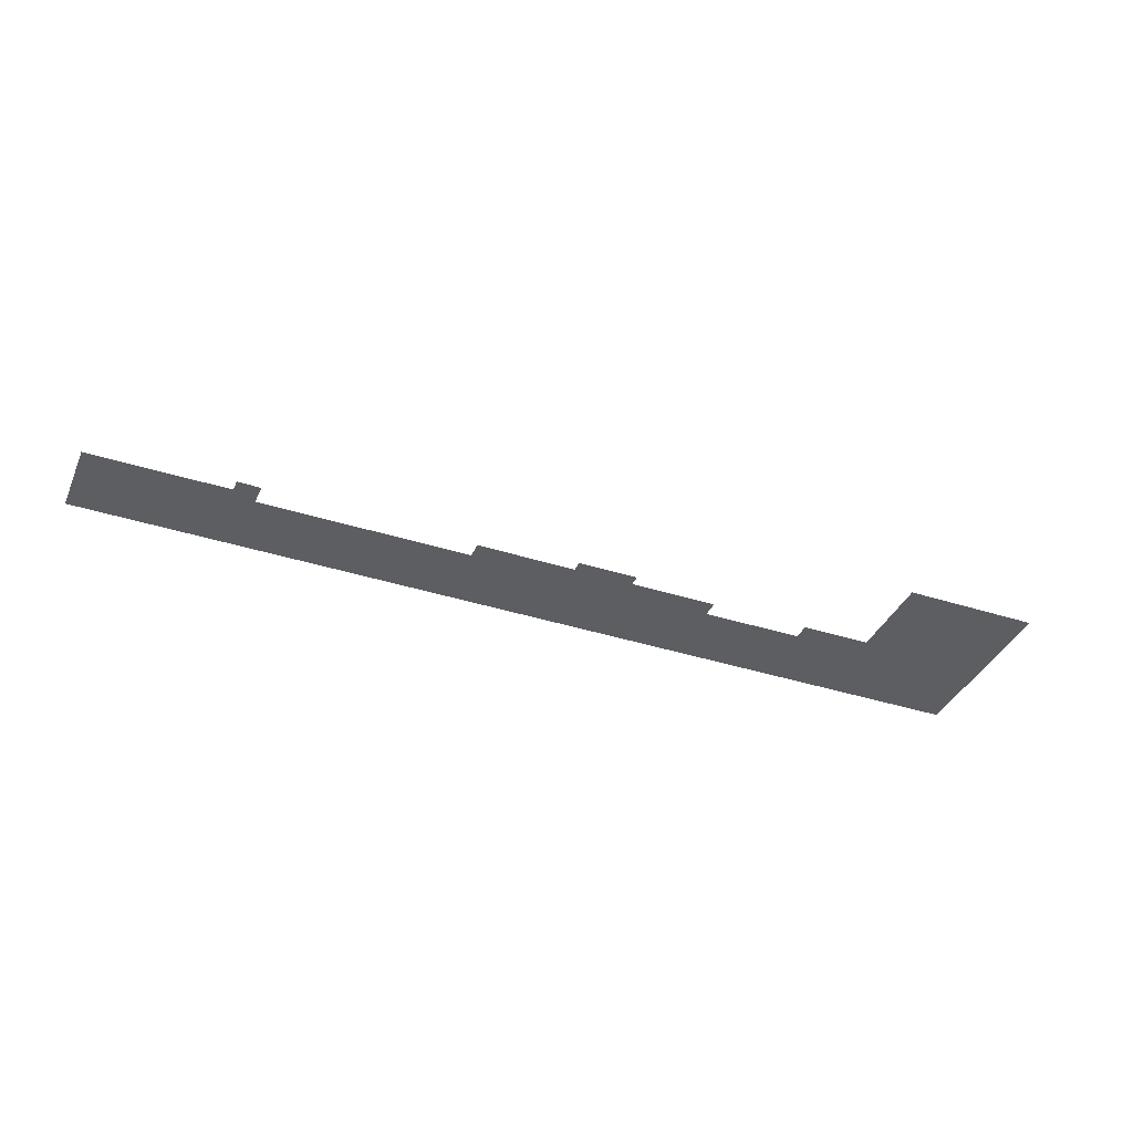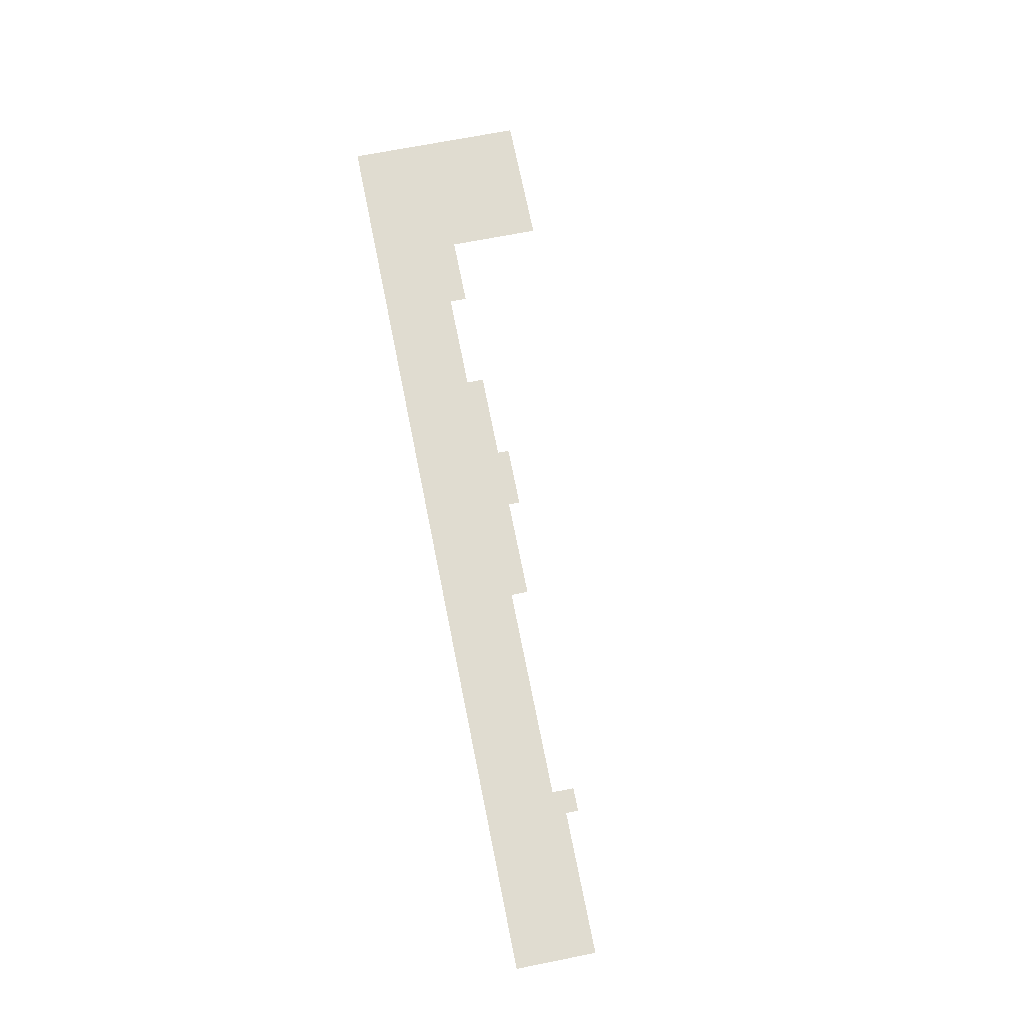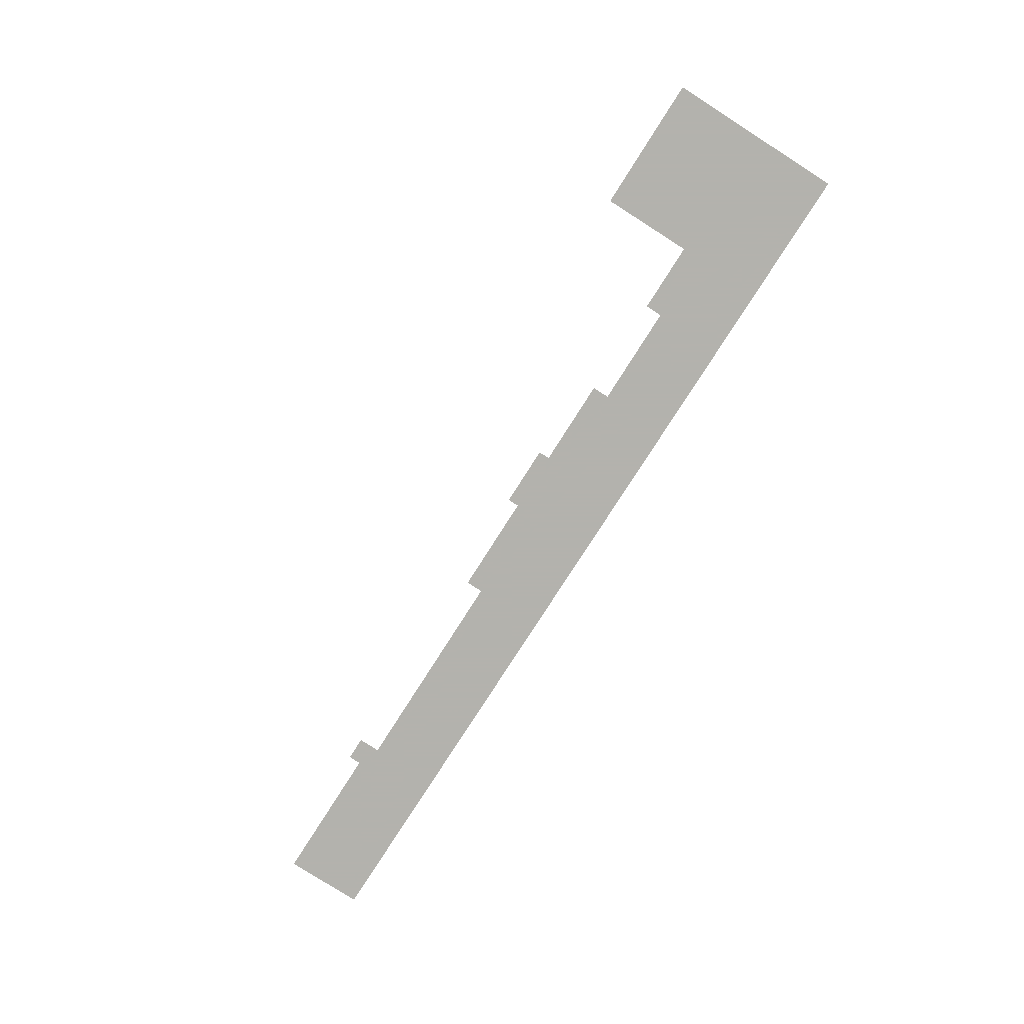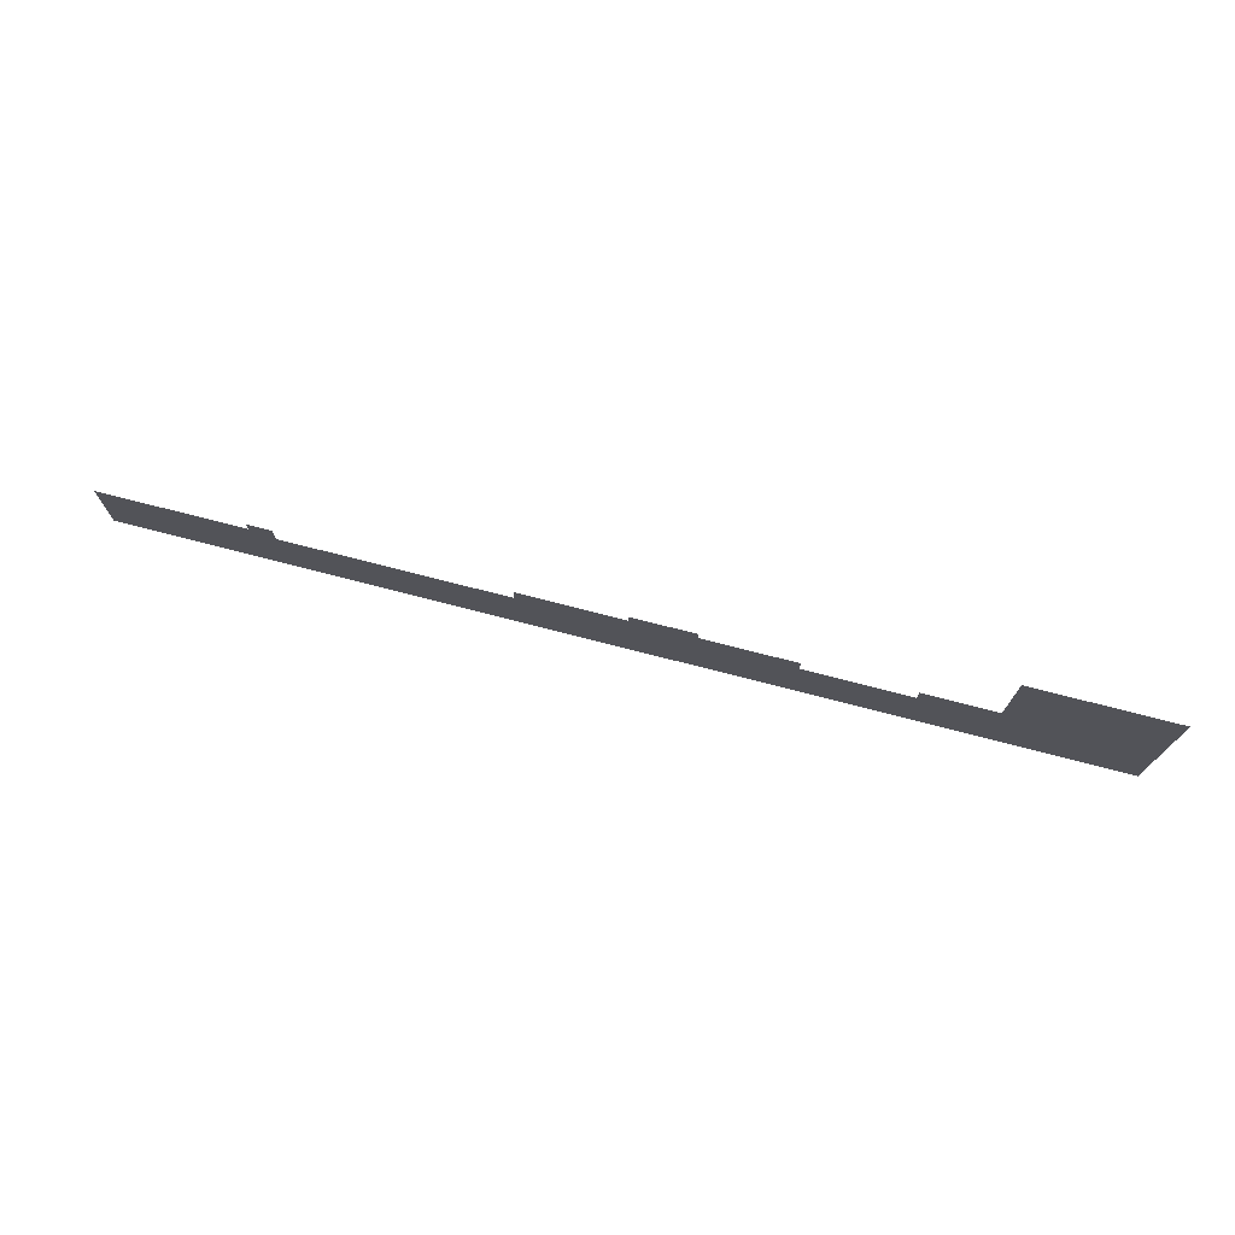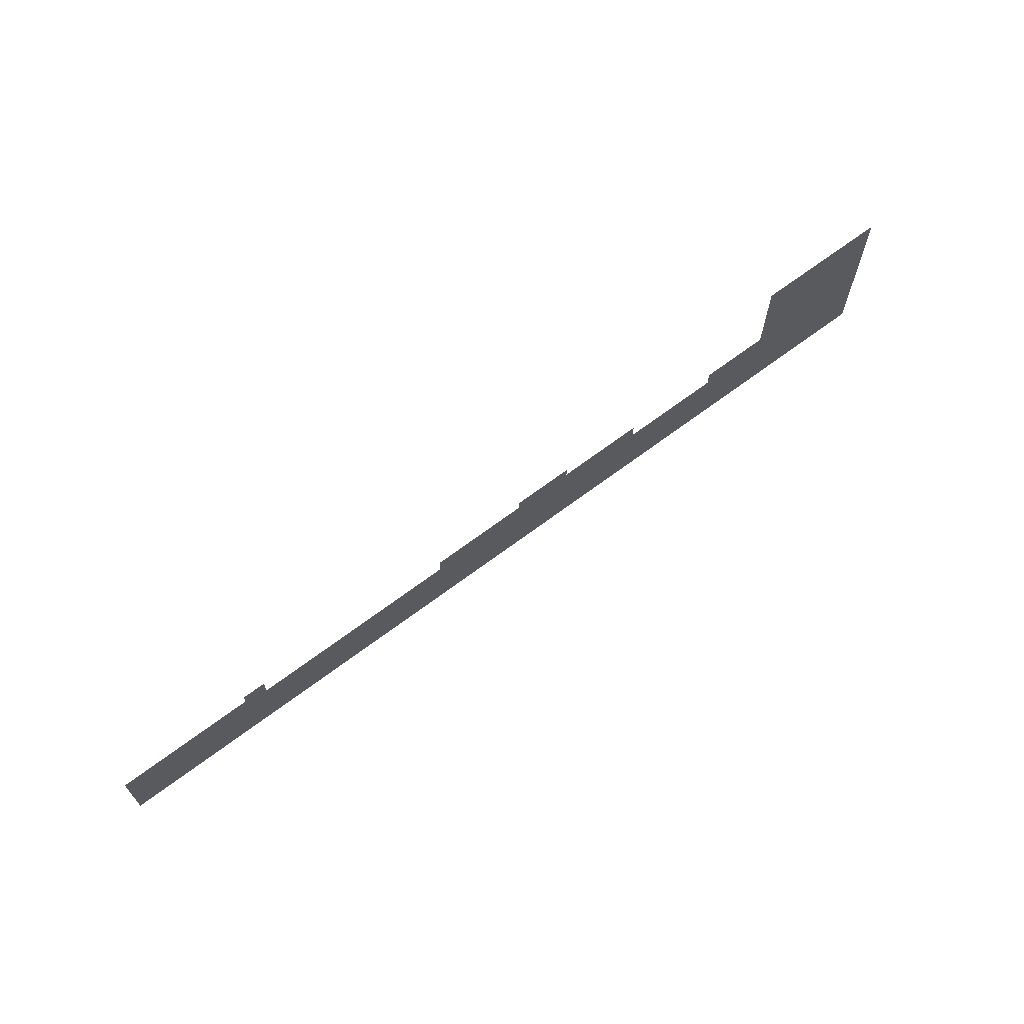
<metadata>
{"format":"obj","ext":"obj","renderer":"f3d","projection":"perspective","resolution":1024,"background":"white","views":[{"elev":-37.9,"azim":157.8,"up":"+Z"},{"elev":69.6,"azim":78.8,"up":"+Z"},{"elev":-79.4,"azim":-122.5,"up":"+Z"},{"elev":73.4,"azim":-165.5,"up":"+Y"},{"elev":66.6,"azim":142.8,"up":"+Y"}]}
</metadata>
<code>
v 12 -16.39 0.05
v 11.98 6.816 0.05
v -29.22 6.816 0.05
v -36.07 4.101 0.05
v -98.95 4.101 0.05
v -263.8 -17.11 0.05
v -172.8 4.101 0.05
v -202.9 4.101 0.05
v -223.7 9.139 0.05
v -202.9 9.139 0.05
v -263.8 36.24 0.05
v -223.7 36.24 0.05
v -128.6 9.139 0.05
v -98.95 9.139 0.05
v -146.6 9.139 0.05
v -172.8 9.139 0.05
v -146.6 12.47 0.05
v -128.6 12.47 0.05
v -36.07 10.44 0.05
v -29.22 10.44 0.05
g Terrain_1641_4
f 1 3 2
f 1 4 3
f 1 5 4
f 1 6 5
f 6 7 5
f 6 8 7
f 8 6 9
f 8 9 10
f 6 11 9
f 9 11 12
f 5 7 13
f 5 13 14
f 7 15 13
f 16 15 7
f 15 17 13
f 13 17 18
f 4 19 3
f 3 19 20

</code>
